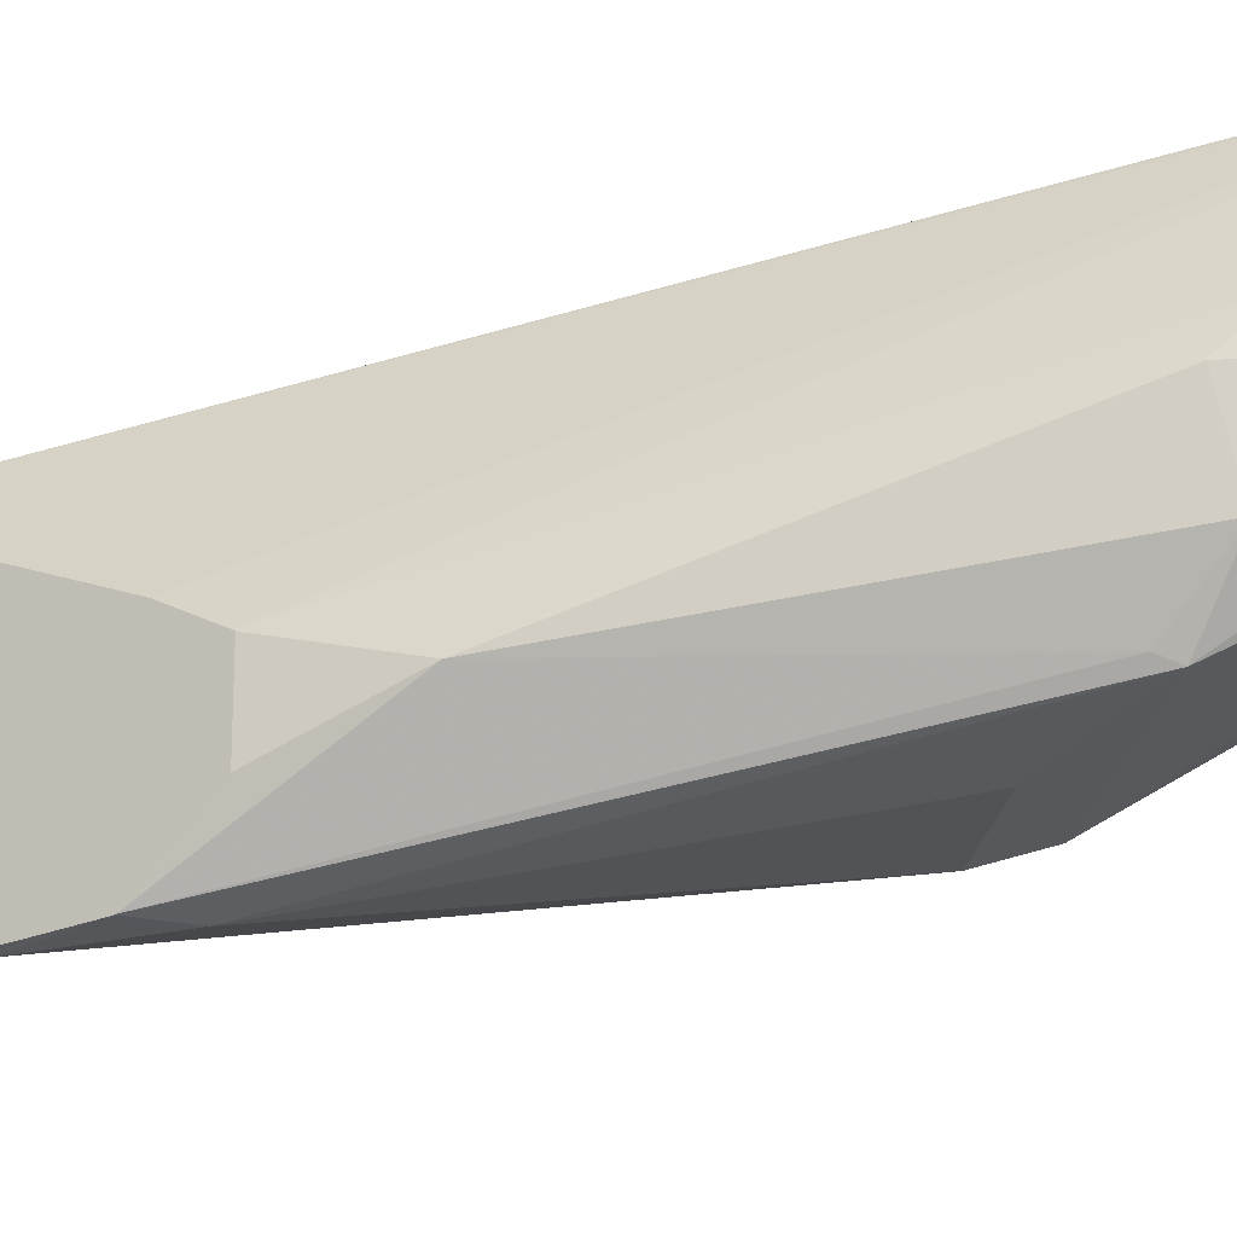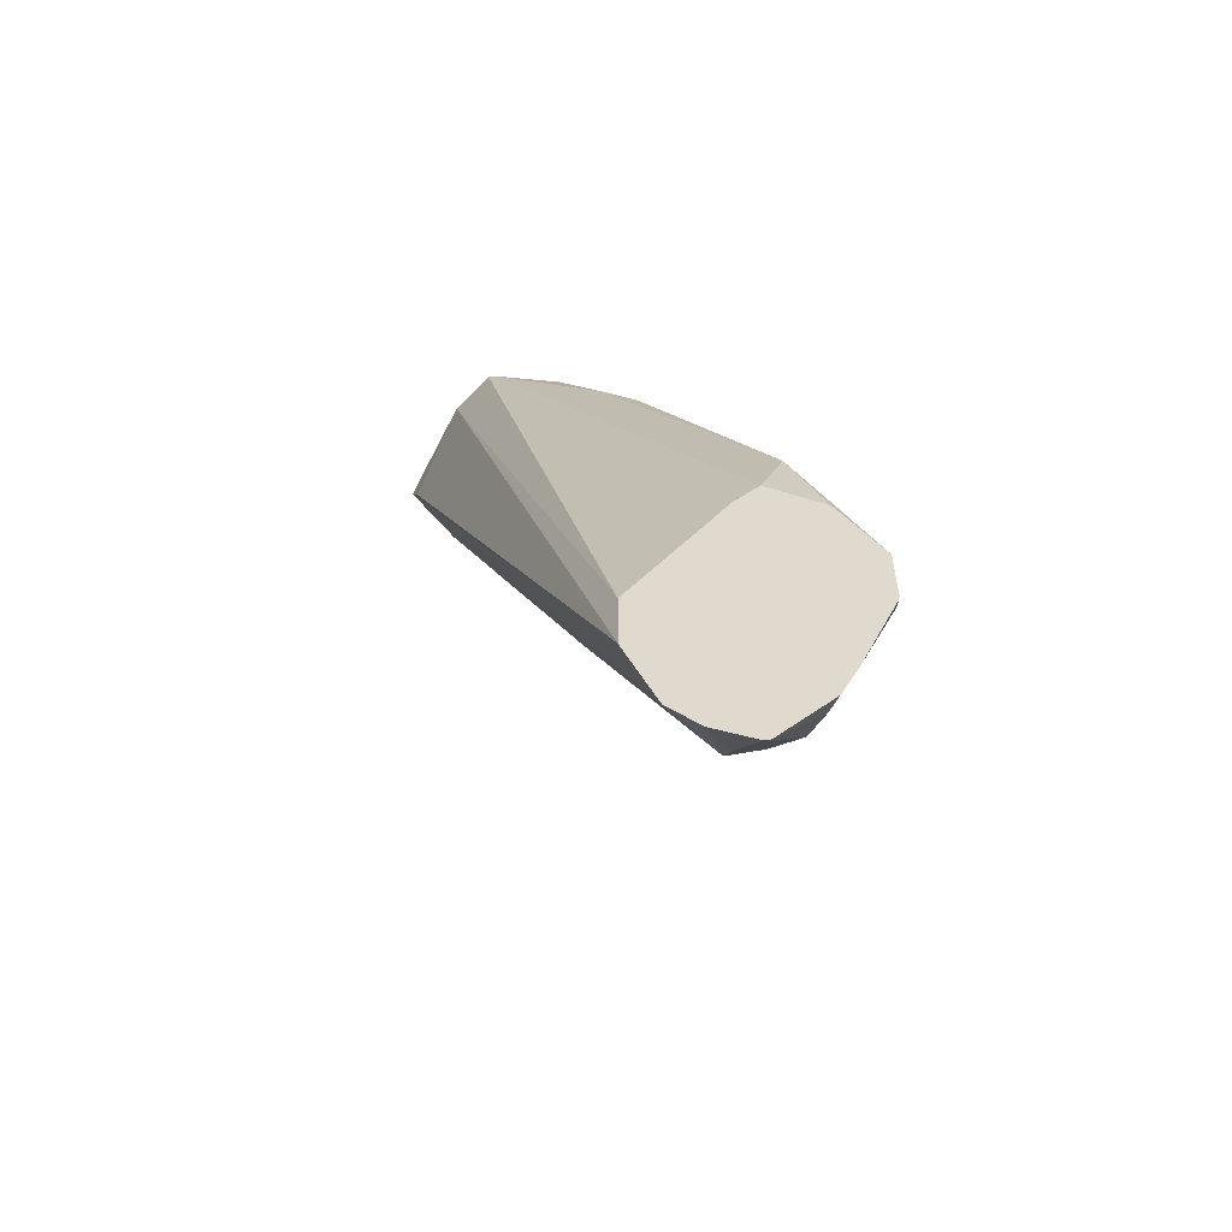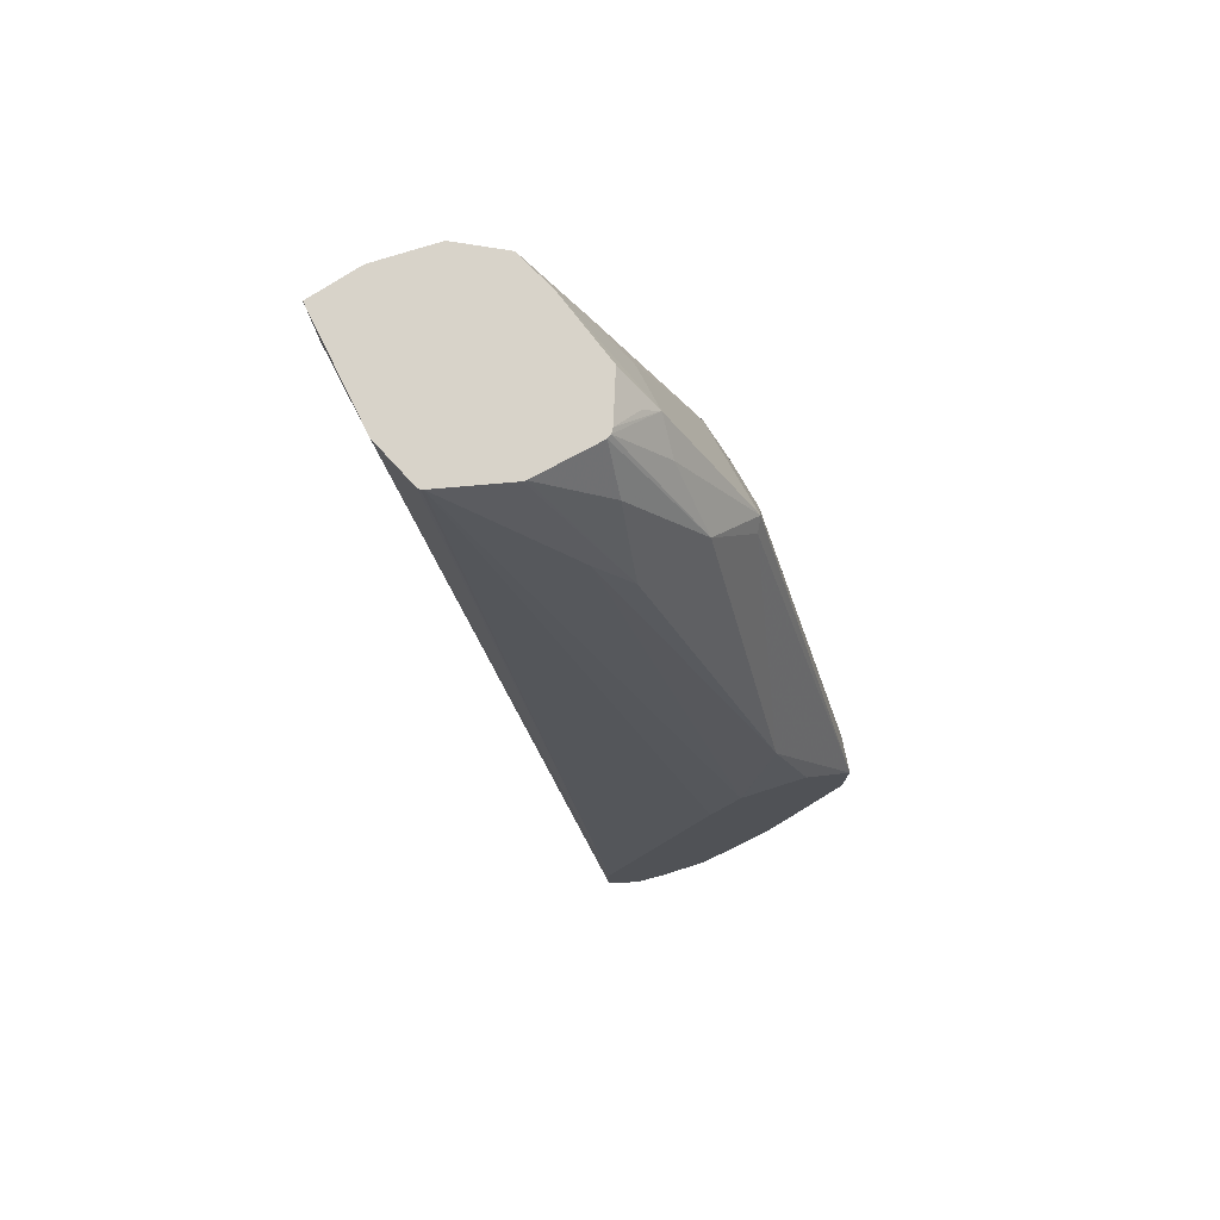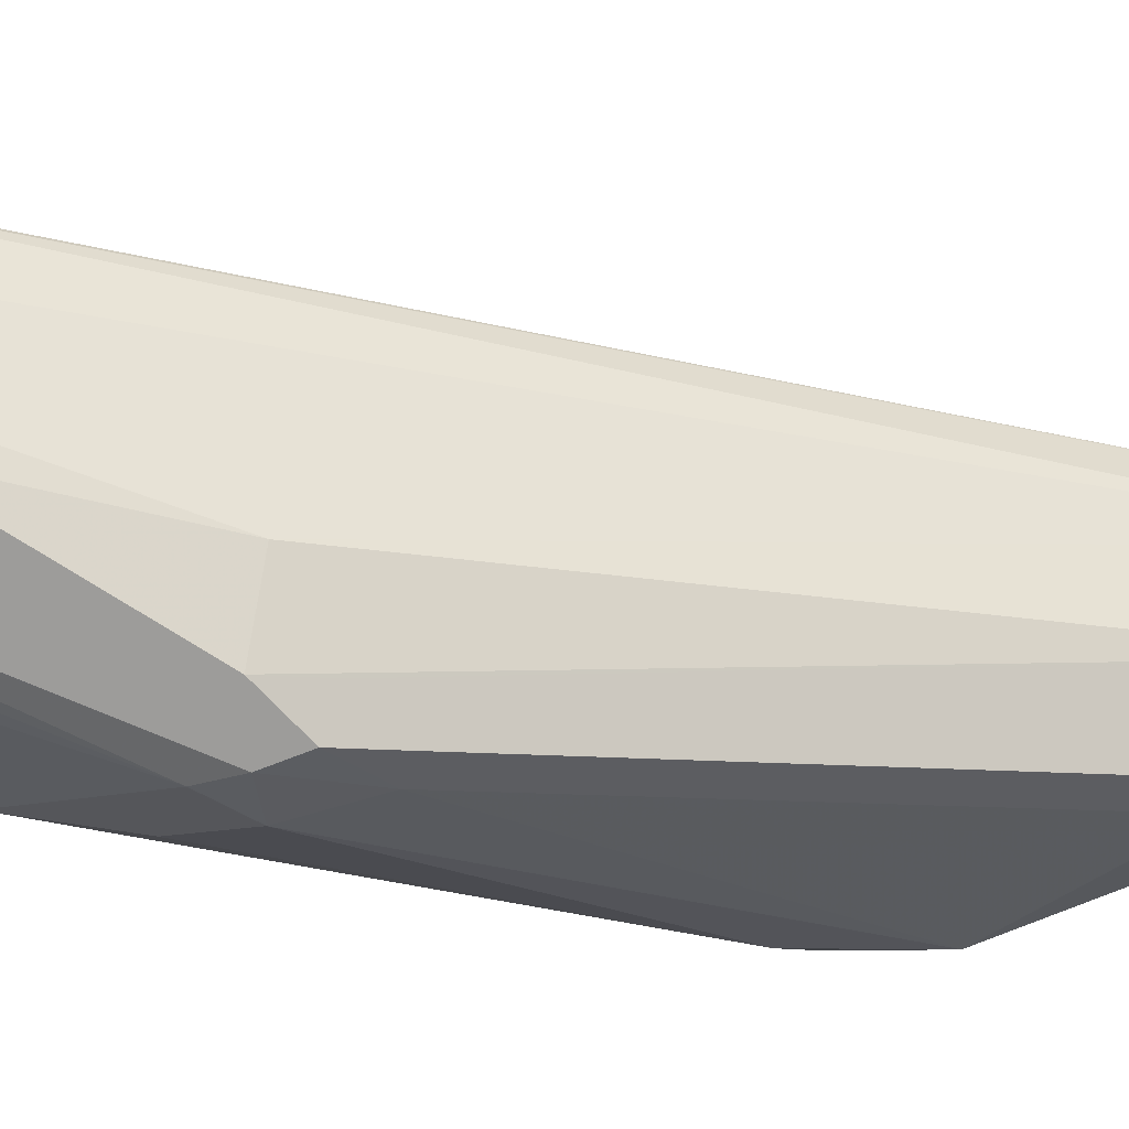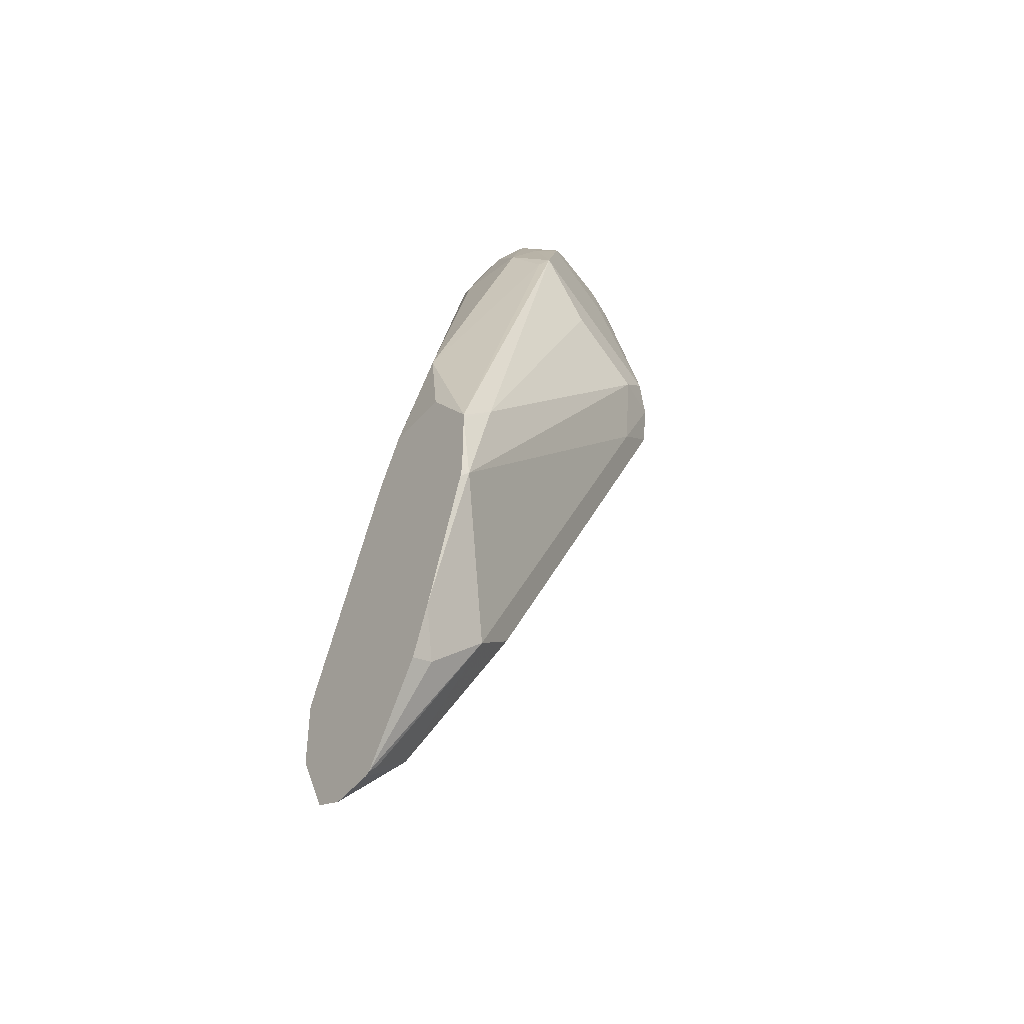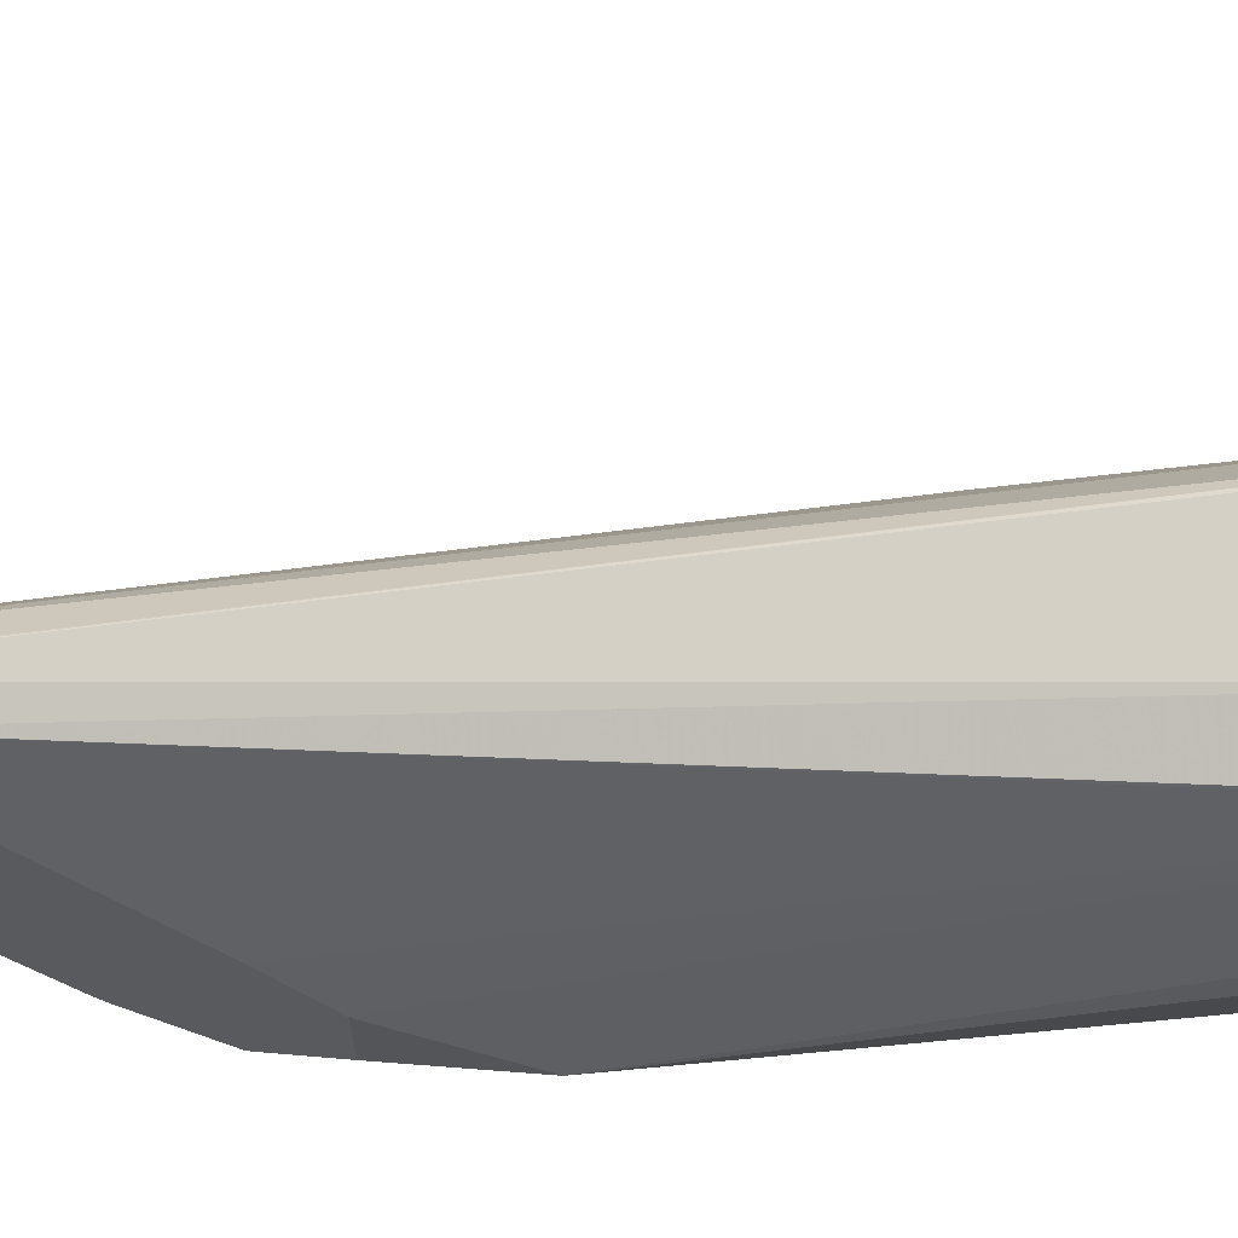
<metadata>
{"format":"obj","ext":"obj","renderer":"f3d","projection":"perspective","resolution":1024,"background":"white","views":[{"elev":-25.6,"azim":-55.4,"up":"+Y"},{"elev":-59.3,"azim":-108.1,"up":"+Z"},{"elev":75.9,"azim":-107.5,"up":"+Z"},{"elev":-7.7,"azim":95.7,"up":"+Y"},{"elev":-43.0,"azim":-37.3,"up":"+Z"},{"elev":67.5,"azim":-70.4,"up":"+Y"}]}
</metadata>
<code>
v 0.6933 -0.1427 -0.2028
v 0.6929 -0.1411 -0.2028
v 0.6933 -0.1621 -0.2028
v 0.6929 -0.163 -0.2242
v 0.6878 -0.163 -0.2471
v 0.6878 -0.1427 -0.2267
v 0.6888 -0.1264 -0.2028
v 0.6862 -0.1761 -0.2028
v 0.6861 -0.1766 -0.2038
v 0.6929 -0.163 -0.2038
v 0.6861 -0.1766 -0.2446
v 0.6878 -0.1732 -0.2548
v 0.6674 -0.1834 -0.3082
v 0.5708 -0.1735 -0.489
v 0.6522 -0.132 -0.2028
v 0.5708 -0.1637 -0.4693
v 0.5708 -0.1634 -0.4686
v 0.6827 -0.1274 -0.214
v 0.6858 -0.1768 -0.2028
v 0.6657 -0.2174 -0.3057
v 0.6725 -0.2038 -0.3057
v 0.5859 -0.1936 -0.4789
v 0.5708 -0.1834 -0.4933
v 0.6373 -0.1389 -0.2028
v 0.5708 -0.1634 -0.4482
v 0.6735 -0.1829 -0.2028
v 0.6725 -0.1911 -0.2242
v 0.6623 -0.2191 -0.2955
v 0.6522 -0.2242 -0.3057
v 0.6547 -0.2191 -0.3261
v 0.6674 -0.214 -0.3159
v 0.6657 -0.2038 -0.3193
v 0.6046 -0.2038 -0.4416
v 0.5978 -0.2038 -0.4551
v 0.6063 -0.214 -0.4381
v 0.5936 -0.2191 -0.4484
v 0.5732 -0.1987 -0.4891
v 0.5808 -0.1936 -0.484
v 0.5708 -0.1971 -0.4923
v 0.6369 -0.1396 -0.2028
v 0.5708 -0.195 -0.3813
v 0.6366 -0.1402 -0.2028
v 0.6522 -0.1907 -0.2028
v 0.642 -0.1987 -0.214
v 0.6623 -0.1987 -0.2344
v 0.6216 -0.2191 -0.2548
v 0.6318 -0.2242 -0.2853
v 0.5808 -0.2395 -0.377
v 0.5842 -0.2378 -0.3872
v 0.5732 -0.2395 -0.4076
v 0.6267 -0.214 -0.3974
v 0.5708 -0.2241 -0.4484
v 0.5774 -0.2174 -0.4619
v 0.5708 -0.1987 -0.4915
v 0.5708 -0.2037 -0.3666
v 0.6165 -0.1732 -0.2344
v 0.6318 -0.1621 -0.2028
v 0.6379 -0.1855 -0.2028
v 0.642 -0.1936 -0.2089
v 0.6365 -0.1846 -0.2028
v 0.6318 -0.1987 -0.2216
v 0.6165 -0.2038 -0.242
v 0.6182 -0.2174 -0.2582
v 0.5708 -0.2394 -0.3845
v 0.5708 -0.2394 -0.3847
v 0.5708 -0.2395 -0.3861
v 0.5708 -0.2392 -0.4066
v 0.5708 -0.2385 -0.4095
v 0.5708 -0.224 -0.4487
v 0.5708 -0.2178 -0.4638
v 0.5708 -0.2039 -0.3664
v 0.5757 -0.214 -0.3363
v 0.6114 -0.1834 -0.2446
v 0.6318 -0.163 -0.2028
v 0.6357 -0.1834 -0.2028
v 0.625 -0.1834 -0.2174
v 0.5708 -0.224 -0.3662
f 30 50 36
f 30 36 51
f 30 51 31
f 31 51 32
f 32 51 33
f 33 51 34
f 34 51 35
f 36 52 53
f 36 50 52
f 36 53 54
f 36 54 37
f 37 54 39
f 29 50 30
f 37 39 38
f 41 55 42
f 35 51 36
f 22 37 38
f 26 44 45
f 29 48 49
f 22 38 23
f 42 56 57
f 22 32 33
f 23 38 39
f 24 25 40
f 25 41 42
f 25 42 40
f 26 43 44
f 26 45 27
f 27 45 28
f 28 46 47
f 28 47 29
f 28 45 44
f 28 44 46
f 29 47 48
f 29 49 50
f 42 55 56
f 53 69 70
f 43 59 44
f 56 73 57
f 56 72 73
f 57 73 74
f 60 75 62
f 60 62 61
f 62 75 76
f 62 76 73
f 62 73 72
f 62 72 63
f 63 72 64
f 64 72 77
f 71 77 72
f 73 76 74
f 22 36 37
f 74 76 75
f 55 72 56
f 55 71 72
f 53 70 54
f 52 69 53
f 44 59 58
f 44 58 60
f 44 60 61
f 44 61 46
f 46 61 62
f 46 62 63
f 46 63 64
f 43 58 59
f 46 64 65
f 46 48 47
f 48 65 66
f 48 66 50
f 48 50 49
f 50 67 68
f 50 68 52
f 50 66 67
f 46 65 48
f 22 35 36
f 19 28 20
f 22 33 34
f 2 6 7
f 3 8 9
f 3 9 10
f 3 10 4
f 4 10 9
f 4 9 11
f 4 11 12
f 4 12 5
f 5 12 13
f 5 13 6
f 6 13 14
f 6 14 7
f 7 14 16
f 7 16 17
f 7 17 18
f 1 6 2
f 7 18 15
f 1 5 6
f 1 3 4
f 1 2 7
f 22 34 35
f 1 15 24
f 1 24 40
f 1 40 42
f 1 42 57
f 1 57 74
f 1 74 75
f 1 75 60
f 1 60 58
f 1 58 43
f 1 43 26
f 1 26 19
f 1 19 8
f 1 8 3
f 1 4 5
f 8 19 9
f 1 7 15
f 9 20 11
f 14 55 41
f 14 41 25
f 14 25 17
f 14 17 16
f 15 18 17
f 15 17 25
f 15 25 24
f 19 26 27
f 19 27 28
f 20 28 29
f 20 29 30
f 20 30 31
f 20 31 21
f 21 31 32
f 9 19 20
f 14 71 55
f 14 77 71
f 21 32 22
f 14 65 64
f 11 20 21
f 11 21 12
f 12 21 13
f 13 21 22
f 14 64 77
f 14 22 23
f 14 23 39
f 13 22 14
f 14 54 70
f 14 70 69
f 14 69 52
f 14 52 68
f 14 68 67
f 14 67 66
f 14 66 65
f 14 39 54

</code>
